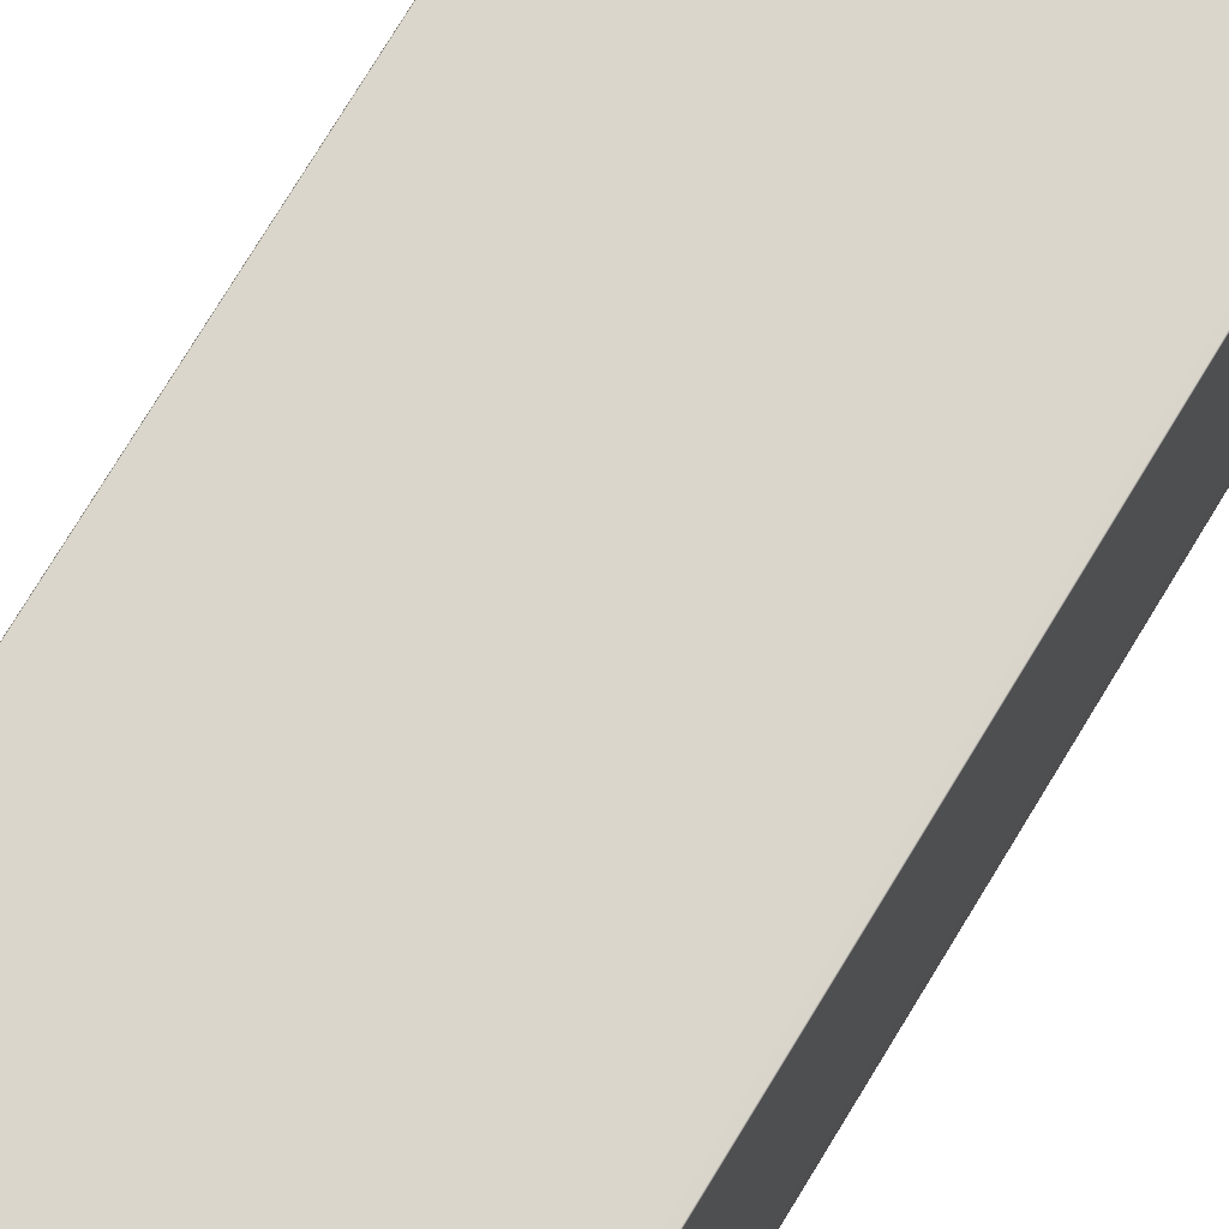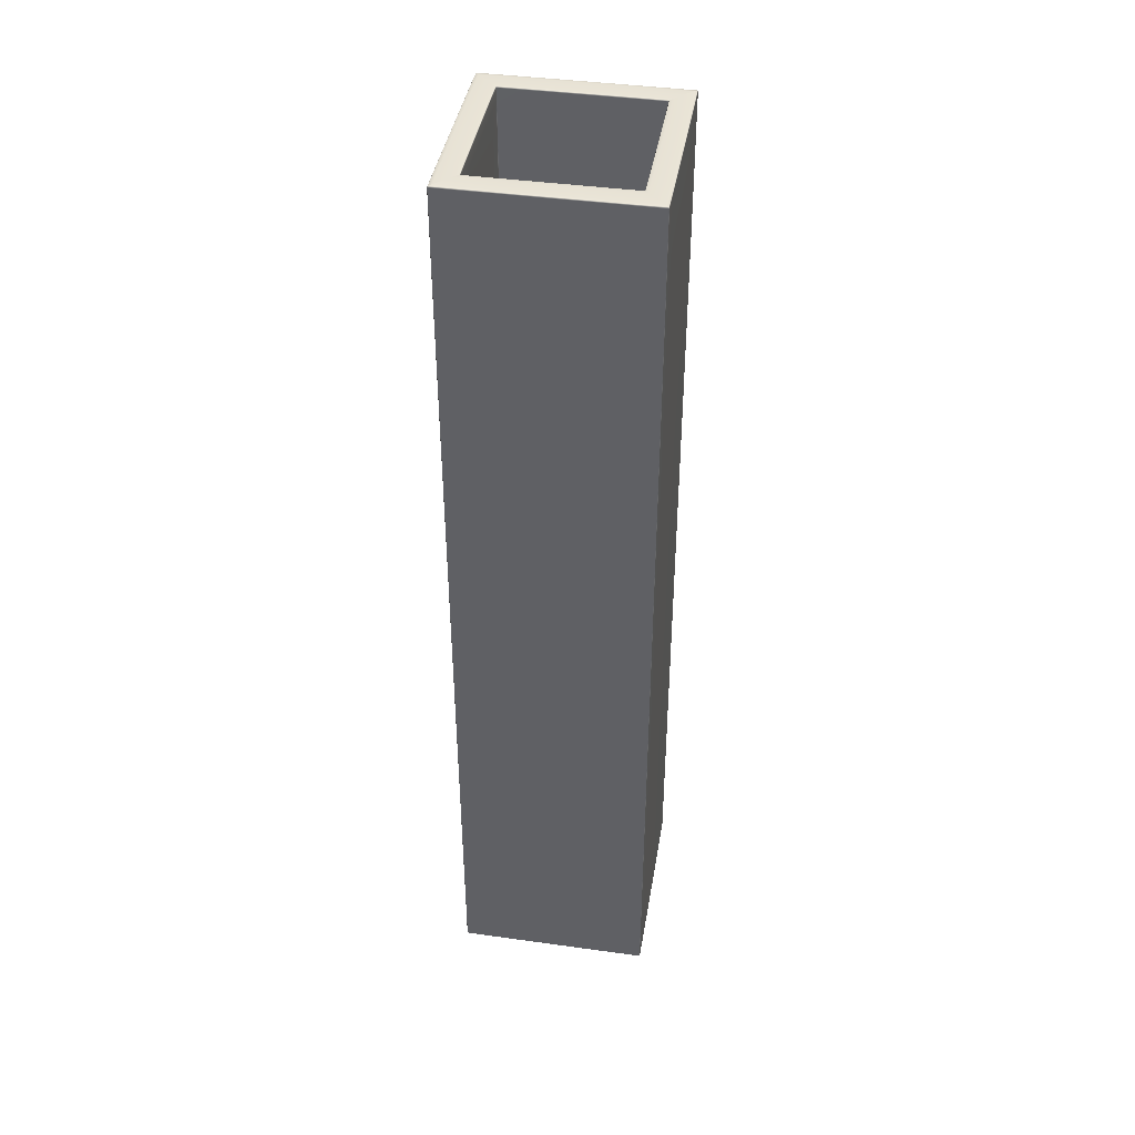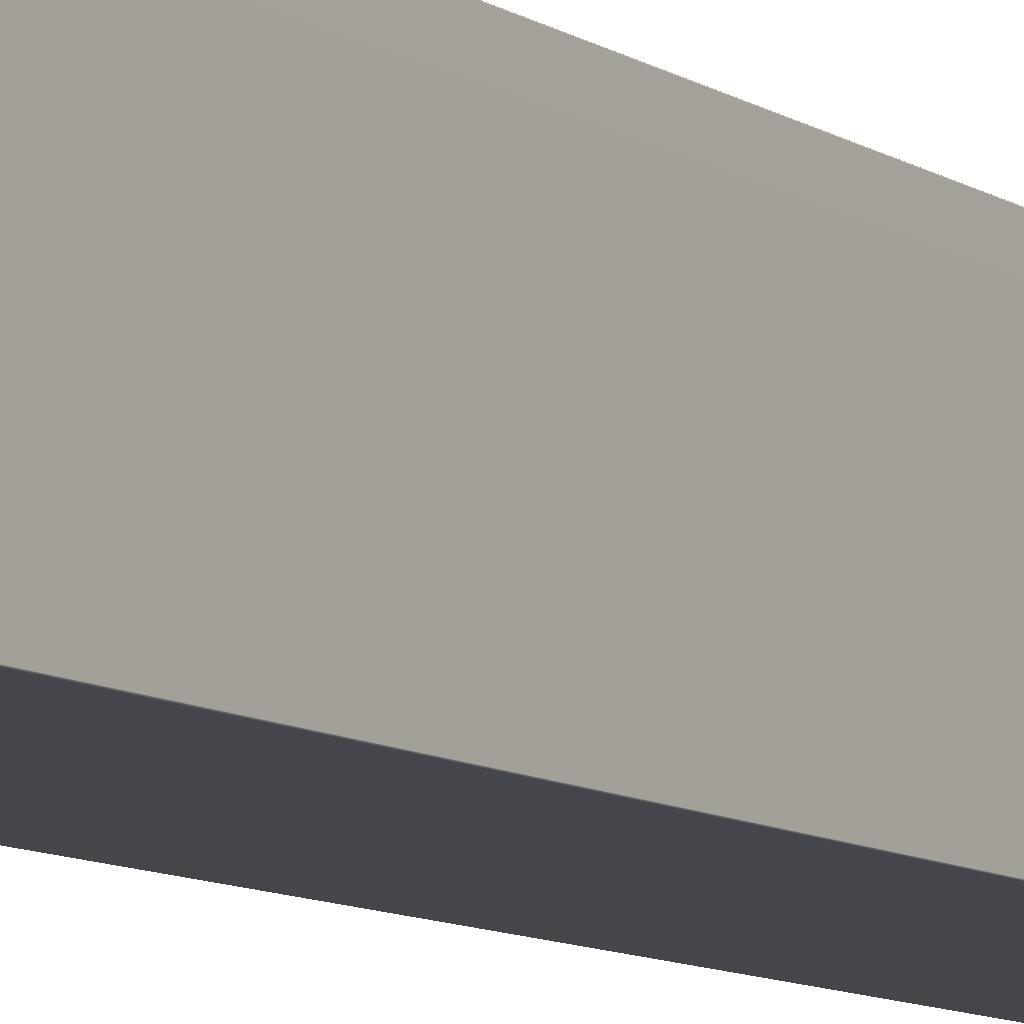
<metadata>
{"format":"obj","ext":"obj","renderer":"f3d","projection":"perspective","resolution":1024,"background":"white","views":[{"elev":73.9,"azim":31.0,"up":"+Z"},{"elev":41.6,"azim":9.5,"up":"+Y"},{"elev":-9.8,"azim":-147.6,"up":"+Z"}]}
</metadata>
<code>
v -5.719 8.821 -4.106
v -5.645 8.821 -4.107
v -5.653 8.819 -4.117
v -5.654 8.567 -4.118
v -5.73 8.567 -4.117
v -5.731 8.567 -4.041
v -5.73 8.819 -4.041
v -5.72 8.821 -4.033
v -5.719 8.821 -3.531
v -5.72 8.821 -3.604
v -5.73 8.819 -3.597
v -5.731 8.567 -3.596
v -5.73 8.567 -3.52
v -5.654 8.567 -3.519
v -5.653 8.819 -3.52
v -5.645 8.821 -3.53
v -5.143 8.821 -4.106
v -5.142 8.821 -4.033
v -5.132 8.819 -4.041
v -5.131 8.567 -4.041
v -5.132 8.567 -4.117
v -5.208 8.567 -4.118
v -5.209 8.819 -4.117
v -5.216 8.821 -4.107
v -5.143 8.821 -3.531
v -5.216 8.821 -3.53
v -5.209 8.819 -3.52
v -5.208 8.567 -3.519
v -5.132 8.567 -3.52
v -5.131 8.567 -3.596
v -5.132 8.819 -3.597
v -5.142 8.821 -3.604
v -5.208 6.961 -4.119
v -5.132 6.961 -4.118
v -5.131 6.961 -4.041
v -5.208 6.961 -3.519
v -5.132 6.961 -3.52
v -5.131 6.961 -3.596
v -5.208 5.892 -4.119
v -5.132 5.892 -4.118
v -5.131 5.892 -4.041
v -5.731 6.961 -4.041
v -5.73 6.961 -4.118
v -5.654 6.961 -4.119
v -5.654 6.961 -3.519
v -5.73 6.961 -3.52
v -5.731 6.961 -3.596
v -5.131 5.892 -3.596
v -5.132 5.892 -3.52
v -5.208 5.892 -3.519
v -5.731 5.892 -4.041
v -5.73 5.892 -4.118
v -5.654 5.892 -4.119
v -5.654 5.892 -3.519
v -5.73 5.892 -3.52
v -5.731 5.892 -3.596
v -5.66 8.778 -4.048
v -5.601 8.778 -4.049
v -5.602 8.819 -4.05
v -5.609 8.821 -4.06
v -5.671 8.821 -4.059
v -5.672 8.821 -3.997
v -5.662 8.819 -3.99
v -5.661 8.778 -3.989
v -5.66 8.778 -3.59
v -5.661 8.778 -3.648
v -5.662 8.819 -3.648
v -5.672 8.821 -3.64
v -5.671 8.821 -3.579
v -5.609 8.821 -3.578
v -5.602 8.819 -3.588
v -5.601 8.778 -3.589
v -5.202 8.778 -3.59
v -5.26 8.778 -3.589
v -5.26 8.819 -3.588
v -5.252 8.821 -3.578
v -5.191 8.821 -3.579
v -5.19 8.821 -3.64
v -5.2 8.819 -3.648
v -5.201 8.778 -3.648
v -5.202 8.778 -4.048
v -5.201 8.778 -3.989
v -5.2 8.819 -3.99
v -5.19 8.821 -3.997
v -5.191 8.821 -4.059
v -5.252 8.821 -4.06
v -5.26 8.819 -4.05
v -5.26 8.778 -4.049
v -5.601 8.519 -4.049
v -5.66 8.519 -4.048
v -5.661 8.519 -3.989
v -5.661 8.519 -3.648
v -5.66 8.519 -3.59
v -5.601 8.519 -3.589
v -5.261 8.519 -3.589
v -5.202 8.519 -3.59
v -5.201 8.519 -3.648
v -5.201 8.519 -3.989
v -5.202 8.519 -4.048
v -5.261 8.519 -4.049
v -5.728 8.819 -4.116
v -5.728 8.819 -3.521
v -5.133 8.819 -4.116
v -5.133 8.819 -3.521
v -5.661 8.819 -4.049
v -5.661 8.819 -3.589
v -5.201 8.819 -3.589
v -5.201 8.819 -4.049
v -5.661 8.667 -3.648
v -5.659 8.778 -3.589
v -5.601 8.667 -3.589
v -5.659 8.519 -3.589
v -5.601 8.817 -3.588
v -5.431 8.819 -3.587
v -5.26 8.817 -3.588
v -5.431 8.778 -3.589
v -5.603 8.821 -3.587
v -5.431 8.821 -3.578
v -5.259 8.821 -3.587
v -5.203 8.778 -3.589
v -5.202 8.667 -3.59
v -5.203 8.519 -3.589
v -5.261 8.667 -3.589
v -5.201 8.778 -3.591
v -5.201 8.667 -3.648
v -5.201 8.519 -3.591
v -5.2 8.817 -3.648
v -5.2 8.819 -3.819
v -5.2 8.817 -3.989
v -5.201 8.778 -3.819
v -5.199 8.821 -3.647
v -5.19 8.821 -3.819
v -5.199 8.821 -3.991
v -5.201 8.778 -4.047
v -5.202 8.667 -4.048
v -5.201 8.519 -4.047
v -5.201 8.667 -3.989
v -5.203 8.778 -4.048
v -5.261 8.667 -4.049
v -5.203 8.519 -4.048
v -5.731 6.961 -3.819
v -5.131 7.823 -3.596
v -5.131 6.961 -3.819
v -5.431 6.961 -3.519
v -5.208 7.822 -3.519
v -5.431 6.961 -4.119
v -5.208 6.361 -4.119
v -5.431 5.892 -4.119
v -5.654 6.361 -4.119
v -5.131 5.892 -3.819
v -5.131 6.361 -4.041
v -5.654 6.361 -3.519
v -5.431 5.892 -3.519
v -5.731 6.361 -4.041
v -5.731 5.892 -3.819
v -5.731 6.361 -3.596
v -5.661 8.519 -3.819
v -5.431 8.519 -3.589
v -5.201 8.519 -3.819
v -5.431 8.519 -4.049
v -5.132 6.361 -4.118
v -5.133 5.892 -4.118
v -5.131 5.892 -4.117
v -5.131 8.567 -3.521
v -5.132 7.822 -3.52
v -5.133 8.567 -3.519
v -5.73 6.361 -4.118
v -5.73 5.892 -4.117
v -5.729 5.892 -4.118
v -5.73 6.361 -3.52
v -5.729 5.892 -3.519
v -5.73 5.892 -3.521
v -5.727 8.821 -4.115
v -5.729 8.819 -4.115
v -5.727 8.819 -4.117
v -5.729 8.817 -4.117
v -5.727 8.821 -3.522
v -5.727 8.819 -3.52
v -5.729 8.819 -3.522
v -5.729 8.817 -3.52
v -5.134 8.821 -4.115
v -5.134 8.819 -4.117
v -5.133 8.819 -4.115
v -5.132 8.817 -4.117
v -5.134 8.821 -3.522
v -5.133 8.819 -3.522
v -5.134 8.819 -3.52
v -5.132 8.817 -3.52
v -5.66 8.817 -4.048
v -5.662 8.819 -4.048
v -5.66 8.819 -4.049
v -5.662 8.821 -4.05
v -5.66 8.817 -3.589
v -5.66 8.819 -3.588
v -5.662 8.819 -3.59
v -5.662 8.821 -3.588
v -5.201 8.817 -3.589
v -5.2 8.819 -3.59
v -5.202 8.819 -3.588
v -5.2 8.821 -3.588
v -5.201 8.817 -4.048
v -5.202 8.819 -4.049
v -5.2 8.819 -4.048
v -5.2 8.821 -4.05
v -5.718 8.821 -4.107
v -5.695 8.822 -4.082
v -5.67 8.821 -4.059
v -5.627 8.822 -4.084
v -5.719 8.821 -4.105
v -5.696 8.822 -4.015
v -5.671 8.821 -4.057
v -5.653 8.817 -4.118
v -5.431 8.819 -4.117
v -5.208 8.817 -4.118
v -5.431 8.567 -4.119
v -5.652 8.821 -4.116
v -5.431 8.821 -4.108
v -5.21 8.821 -4.116
v -5.73 8.567 -4.116
v -5.73 7.822 -4.118
v -5.73 6.961 -4.117
v -5.731 7.823 -4.042
v -5.729 8.567 -4.118
v -5.654 7.822 -4.119
v -5.729 6.961 -4.118
v -5.728 8.821 -4.04
v -5.73 8.819 -3.819
v -5.728 8.821 -3.598
v -5.72 8.821 -3.819
v -5.73 8.817 -4.041
v -5.731 8.567 -3.819
v -5.73 8.817 -3.596
v -5.719 8.821 -3.532
v -5.695 8.822 -3.555
v -5.671 8.821 -3.58
v -5.696 8.822 -3.622
v -5.718 8.821 -3.53
v -5.627 8.822 -3.554
v -5.67 8.821 -3.578
v -5.729 8.567 -3.519
v -5.73 7.822 -3.52
v -5.729 6.961 -3.519
v -5.654 7.823 -3.519
v -5.73 8.567 -3.521
v -5.731 7.822 -3.596
v -5.73 6.961 -3.521
v -5.652 8.821 -3.521
v -5.431 8.819 -3.52
v -5.21 8.821 -3.521
v -5.431 8.821 -3.53
v -5.653 8.817 -3.519
v -5.431 8.567 -3.519
v -5.208 8.817 -3.519
v -5.142 8.821 -4.105
v -5.167 8.822 -4.082
v -5.19 8.821 -4.057
v -5.166 8.822 -4.015
v -5.144 8.821 -4.107
v -5.234 8.822 -4.084
v -5.192 8.821 -4.059
v -5.131 8.817 -4.041
v -5.132 8.819 -3.819
v -5.131 8.817 -3.596
v -5.131 8.567 -3.819
v -5.133 8.821 -4.04
v -5.142 8.821 -3.819
v -5.133 8.821 -3.598
v -5.133 8.567 -4.118
v -5.132 7.822 -4.118
v -5.133 6.961 -4.118
v -5.208 7.823 -4.119
v -5.131 8.567 -4.116
v -5.131 7.822 -4.041
v -5.131 6.961 -4.117
v -5.144 8.821 -3.53
v -5.167 8.822 -3.555
v -5.192 8.821 -3.578
v -5.234 8.822 -3.554
v -5.142 8.821 -3.532
v -5.166 8.822 -3.622
v -5.19 8.821 -3.58
v -5.131 6.961 -3.521
v -5.132 6.361 -3.52
v -5.131 5.892 -3.521
v -5.131 6.361 -3.596
v -5.133 6.961 -3.519
v -5.208 6.361 -3.519
v -5.133 5.892 -3.519
v -5.659 8.778 -4.048
v -5.66 8.667 -4.048
v -5.659 8.519 -4.048
v -5.601 8.667 -4.049
v -5.66 8.778 -4.047
v -5.661 8.667 -3.989
v -5.66 8.519 -4.047
v -5.603 8.821 -4.051
v -5.431 8.819 -4.05
v -5.259 8.821 -4.051
v -5.431 8.821 -4.06
v -5.601 8.817 -4.049
v -5.431 8.778 -4.049
v -5.26 8.817 -4.049
v -5.661 8.817 -3.989
v -5.662 8.819 -3.819
v -5.661 8.817 -3.648
v -5.661 8.778 -3.819
v -5.663 8.821 -3.991
v -5.672 8.821 -3.819
v -5.663 8.821 -3.647
v -5.66 8.778 -3.591
v -5.66 8.667 -3.59
v -5.66 8.519 -3.591
v -5.694 8.822 -4.083
v -5.695 8.822 -4.081
v -5.431 8.817 -4.118
v -5.431 8.821 -4.116
v -5.73 7.823 -4.117
v -5.729 7.822 -4.118
v -5.729 8.821 -3.819
v -5.73 8.817 -3.819
v -5.695 8.822 -3.556
v -5.694 8.822 -3.554
v -5.729 7.823 -3.519
v -5.73 7.822 -3.521
v -5.431 8.821 -3.521
v -5.431 8.817 -3.519
v -5.166 8.822 -4.081
v -5.168 8.822 -4.083
v -5.131 8.817 -3.819
v -5.133 8.821 -3.819
v -5.133 7.823 -4.118
v -5.131 7.822 -4.117
v -5.168 8.822 -3.554
v -5.166 8.822 -3.556
v -5.131 6.361 -3.521
v -5.133 6.361 -3.519
v -5.659 8.667 -4.048
v -5.66 8.667 -4.047
v -5.431 8.821 -4.051
v -5.431 8.817 -4.049
v -5.661 8.817 -3.819
v -5.663 8.821 -3.819
v -5.66 8.667 -3.591
v -5.659 8.667 -3.589
v -5.431 8.817 -3.588
v -5.431 8.821 -3.586
v -5.203 8.667 -3.589
v -5.201 8.667 -3.591
v -5.2 8.817 -3.819
v -5.199 8.821 -3.819
v -5.201 8.667 -4.047
v -5.203 8.667 -4.048
v -5.731 7.822 -3.819
v -5.131 7.822 -3.819
v -5.431 7.822 -3.519
v -5.431 7.822 -4.119
v -5.431 6.361 -4.119
v -5.131 6.361 -3.819
v -5.431 6.361 -3.519
v -5.731 6.361 -3.819
v -5.696 8.822 -3.819
v -5.431 8.822 -3.554
v -5.166 8.822 -3.819
v -5.431 8.822 -4.084
v -5.661 8.667 -3.819
v -5.431 8.667 -3.589
v -5.201 8.667 -3.819
v -5.431 8.667 -4.049
v -5.133 6.361 -4.118
v -5.131 6.361 -4.117
v -5.131 7.823 -3.521
v -5.133 7.822 -3.519
v -5.73 6.361 -4.117
v -5.729 6.361 -4.118
v -5.729 6.361 -3.519
v -5.73 6.361 -3.521
v -5.728 8.821 -4.114
v -5.726 8.821 -4.116
v -5.728 8.817 -4.118
v -5.73 8.817 -4.116
v -5.726 8.821 -3.521
v -5.728 8.821 -3.523
v -5.73 8.817 -3.521
v -5.728 8.817 -3.52
v -5.135 8.821 -4.116
v -5.134 8.821 -4.114
v -5.132 8.817 -4.116
v -5.133 8.817 -4.118
v -5.134 8.821 -3.523
v -5.135 8.821 -3.521
v -5.133 8.817 -3.52
v -5.132 8.817 -3.521
v -5.661 8.817 -4.047
v -5.659 8.817 -4.049
v -5.661 8.821 -4.05
v -5.663 8.821 -4.049
v -5.659 8.817 -3.589
v -5.661 8.817 -3.59
v -5.663 8.821 -3.589
v -5.661 8.821 -3.587
v -5.201 8.817 -3.59
v -5.202 8.817 -3.589
v -5.201 8.821 -3.587
v -5.199 8.821 -3.589
v -5.202 8.817 -4.049
v -5.201 8.817 -4.047
v -5.199 8.821 -4.049
v -5.201 8.821 -4.05
f 2 205 313 208
f 205 1 206 313
f 313 206 61 207
f 208 313 207 60
f 1 209 314 206
f 209 8 210 314
f 314 210 62 211
f 206 314 211 61
f 4 212 315 215
f 212 3 213 315
f 315 213 23 214
f 215 315 214 22
f 3 216 316 213
f 216 2 217 316
f 316 217 24 218
f 213 316 218 23
f 6 219 317 222
f 219 5 220 317
f 317 220 43 221
f 222 317 221 42
f 5 223 318 220
f 223 4 224 318
f 318 224 44 225
f 220 318 225 43
f 8 226 319 229
f 226 7 227 319
f 319 227 11 228
f 229 319 228 10
f 7 230 320 227
f 230 6 231 320
f 320 231 12 232
f 227 320 232 11
f 10 233 321 236
f 233 9 234 321
f 321 234 69 235
f 236 321 235 68
f 9 237 322 234
f 237 16 238 322
f 322 238 70 239
f 234 322 239 69
f 14 240 323 243
f 240 13 241 323
f 323 241 46 242
f 243 323 242 45
f 13 244 324 241
f 244 12 245 324
f 324 245 47 246
f 241 324 246 46
f 16 247 325 250
f 247 15 248 325
f 325 248 27 249
f 250 325 249 26
f 15 251 326 248
f 251 14 252 326
f 326 252 28 253
f 248 326 253 27
f 18 254 327 257
f 254 17 255 327
f 327 255 85 256
f 257 327 256 84
f 17 258 328 255
f 258 24 259 328
f 328 259 86 260
f 255 328 260 85
f 20 261 329 264
f 261 19 262 329
f 329 262 31 263
f 264 329 263 30
f 19 265 330 262
f 265 18 266 330
f 330 266 32 267
f 262 330 267 31
f 22 268 331 271
f 268 21 269 331
f 331 269 34 270
f 271 331 270 33
f 21 272 332 269
f 272 20 273 332
f 332 273 35 274
f 269 332 274 34
f 26 275 333 278
f 275 25 276 333
f 333 276 77 277
f 278 333 277 76
f 25 279 334 276
f 279 32 280 334
f 334 280 78 281
f 276 334 281 77
f 38 282 335 285
f 282 37 283 335
f 335 283 49 284
f 285 335 284 48
f 37 286 336 283
f 286 36 287 336
f 336 287 50 288
f 283 336 288 49
f 58 289 337 292
f 289 57 290 337
f 337 290 90 291
f 292 337 291 89
f 57 293 338 290
f 293 64 294 338
f 338 294 91 295
f 290 338 295 90
f 60 296 339 299
f 296 59 297 339
f 339 297 87 298
f 299 339 298 86
f 59 300 340 297
f 300 58 301 340
f 340 301 88 302
f 297 340 302 87
f 64 303 341 306
f 303 63 304 341
f 341 304 67 305
f 306 341 305 66
f 63 307 342 304
f 307 62 308 342
f 342 308 68 309
f 304 342 309 67
f 66 310 343 109
f 310 65 311 343
f 343 311 93 312
f 109 343 312 92
f 65 110 344 311
f 110 72 111 344
f 344 111 94 112
f 311 344 112 93
f 72 113 345 116
f 113 71 114 345
f 345 114 75 115
f 116 345 115 74
f 71 117 346 114
f 117 70 118 346
f 346 118 76 119
f 114 346 119 75
f 74 120 347 123
f 120 73 121 347
f 347 121 96 122
f 123 347 122 95
f 73 124 348 121
f 124 80 125 348
f 348 125 97 126
f 121 348 126 96
f 80 127 349 130
f 127 79 128 349
f 349 128 83 129
f 130 349 129 82
f 79 131 350 128
f 131 78 132 350
f 350 132 84 133
f 128 350 133 83
f 82 134 351 137
f 134 81 135 351
f 351 135 99 136
f 137 351 136 98
f 81 138 352 135
f 138 88 139 352
f 352 139 100 140
f 135 352 140 99
f 42 141 353 222
f 141 47 245 353
f 353 245 12 231
f 222 353 231 6
f 20 264 354 273
f 264 30 142 354
f 354 142 38 143
f 273 354 143 35
f 45 144 355 243
f 144 36 145 355
f 355 145 28 252
f 243 355 252 14
f 33 146 356 271
f 146 44 224 356
f 356 224 4 215
f 271 356 215 22
f 33 147 357 146
f 147 39 148 357
f 357 148 53 149
f 146 357 149 44
f 35 143 358 151
f 143 38 285 358
f 358 285 48 150
f 151 358 150 41
f 36 144 359 287
f 144 45 152 359
f 359 152 54 153
f 287 359 153 50
f 42 154 360 141
f 154 51 155 360
f 360 155 56 156
f 141 360 156 47
f 8 229 361 210
f 229 10 236 361
f 361 236 68 308
f 210 361 308 62
f 16 250 362 238
f 250 26 278 362
f 362 278 76 118
f 238 362 118 70
f 32 266 363 280
f 266 18 257 363
f 363 257 84 132
f 280 363 132 78
f 24 217 364 259
f 217 2 208 364
f 364 208 60 299
f 259 364 299 86
f 64 306 365 294
f 306 66 109 365
f 365 109 92 157
f 294 365 157 91
f 72 116 366 111
f 116 74 123 366
f 366 123 95 158
f 111 366 158 94
f 80 130 367 125
f 130 82 137 367
f 367 137 98 159
f 125 367 159 97
f 88 301 368 139
f 301 58 292 368
f 368 292 89 160
f 139 368 160 100
f 33 270 369 147
f 270 34 161 369
f 369 161 40 162
f 147 369 162 39
f 34 274 370 161
f 274 35 151 370
f 370 151 41 163
f 161 370 163 40
f 30 164 371 142
f 164 29 165 371
f 371 165 37 282
f 142 371 282 38
f 29 166 372 165
f 166 28 145 372
f 372 145 36 286
f 165 372 286 37
f 42 221 373 154
f 221 43 167 373
f 373 167 52 168
f 154 373 168 51
f 43 225 374 167
f 225 44 149 374
f 374 149 53 169
f 167 374 169 52
f 45 242 375 152
f 242 46 170 375
f 375 170 55 171
f 152 375 171 54
f 46 246 376 170
f 246 47 156 376
f 376 156 56 172
f 170 376 172 55
f 7 226 377 174
f 226 8 209 377
f 377 209 1 173
f 174 377 173 101
f 1 205 378 173
f 205 2 216 378
f 378 216 3 175
f 173 378 175 101
f 3 212 379 175
f 212 4 223 379
f 379 223 5 176
f 175 379 176 101
f 5 219 380 176
f 219 6 230 380
f 380 230 7 174
f 176 380 174 101
f 15 247 381 178
f 247 16 237 381
f 381 237 9 177
f 178 381 177 102
f 9 233 382 177
f 233 10 228 382
f 382 228 11 179
f 177 382 179 102
f 11 232 383 179
f 232 12 244 383
f 383 244 13 180
f 179 383 180 102
f 13 240 384 180
f 240 14 251 384
f 384 251 15 178
f 180 384 178 102
f 23 218 385 182
f 218 24 258 385
f 385 258 17 181
f 182 385 181 103
f 17 254 386 181
f 254 18 265 386
f 386 265 19 183
f 181 386 183 103
f 19 261 387 183
f 261 20 272 387
f 387 272 21 184
f 183 387 184 103
f 21 268 388 184
f 268 22 214 388
f 388 214 23 182
f 184 388 182 103
f 31 267 389 186
f 267 32 279 389
f 389 279 25 185
f 186 389 185 104
f 25 275 390 185
f 275 26 249 390
f 390 249 27 187
f 185 390 187 104
f 27 253 391 187
f 253 28 166 391
f 391 166 29 188
f 187 391 188 104
f 29 164 392 188
f 164 30 263 392
f 392 263 31 186
f 188 392 186 104
f 63 303 393 190
f 303 64 293 393
f 393 293 57 189
f 190 393 189 105
f 57 289 394 189
f 289 58 300 394
f 394 300 59 191
f 189 394 191 105
f 59 296 395 191
f 296 60 207 395
f 395 207 61 192
f 191 395 192 105
f 61 211 396 192
f 211 62 307 396
f 396 307 63 190
f 192 396 190 105
f 71 113 397 194
f 113 72 110 397
f 397 110 65 193
f 194 397 193 106
f 65 310 398 193
f 310 66 305 398
f 398 305 67 195
f 193 398 195 106
f 67 309 399 195
f 309 68 235 399
f 399 235 69 196
f 195 399 196 106
f 69 239 400 196
f 239 70 117 400
f 400 117 71 194
f 196 400 194 106
f 79 127 401 198
f 127 80 124 401
f 401 124 73 197
f 198 401 197 107
f 73 120 402 197
f 120 74 115 402
f 402 115 75 199
f 197 402 199 107
f 75 119 403 199
f 119 76 277 403
f 403 277 77 200
f 199 403 200 107
f 77 281 404 200
f 281 78 131 404
f 404 131 79 198
f 200 404 198 107
f 87 302 405 202
f 302 88 138 405
f 405 138 81 201
f 202 405 201 108
f 81 134 406 201
f 134 82 129 406
f 406 129 83 203
f 201 406 203 108
f 83 133 407 203
f 133 84 256 407
f 407 256 85 204
f 203 407 204 108
f 85 260 408 204
f 260 86 298 408
f 408 298 87 202
f 204 408 202 108

</code>
